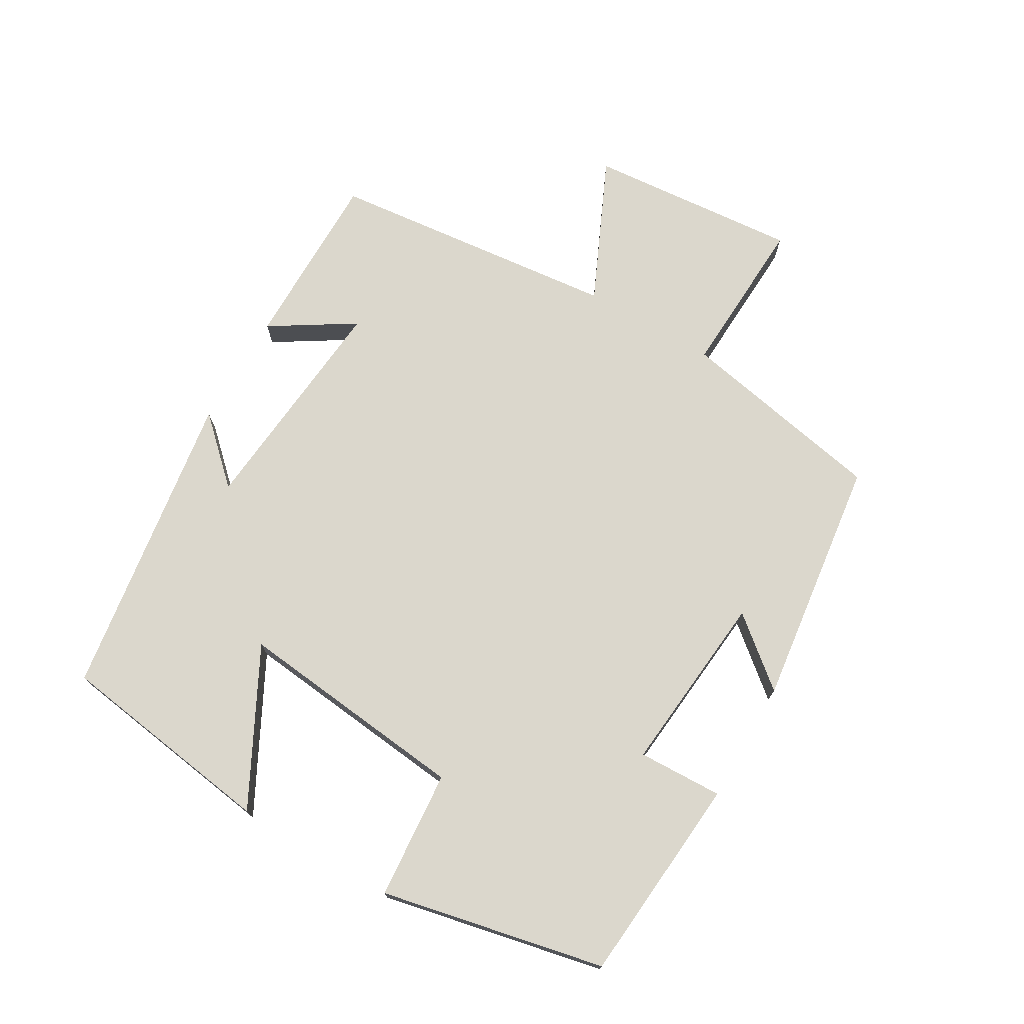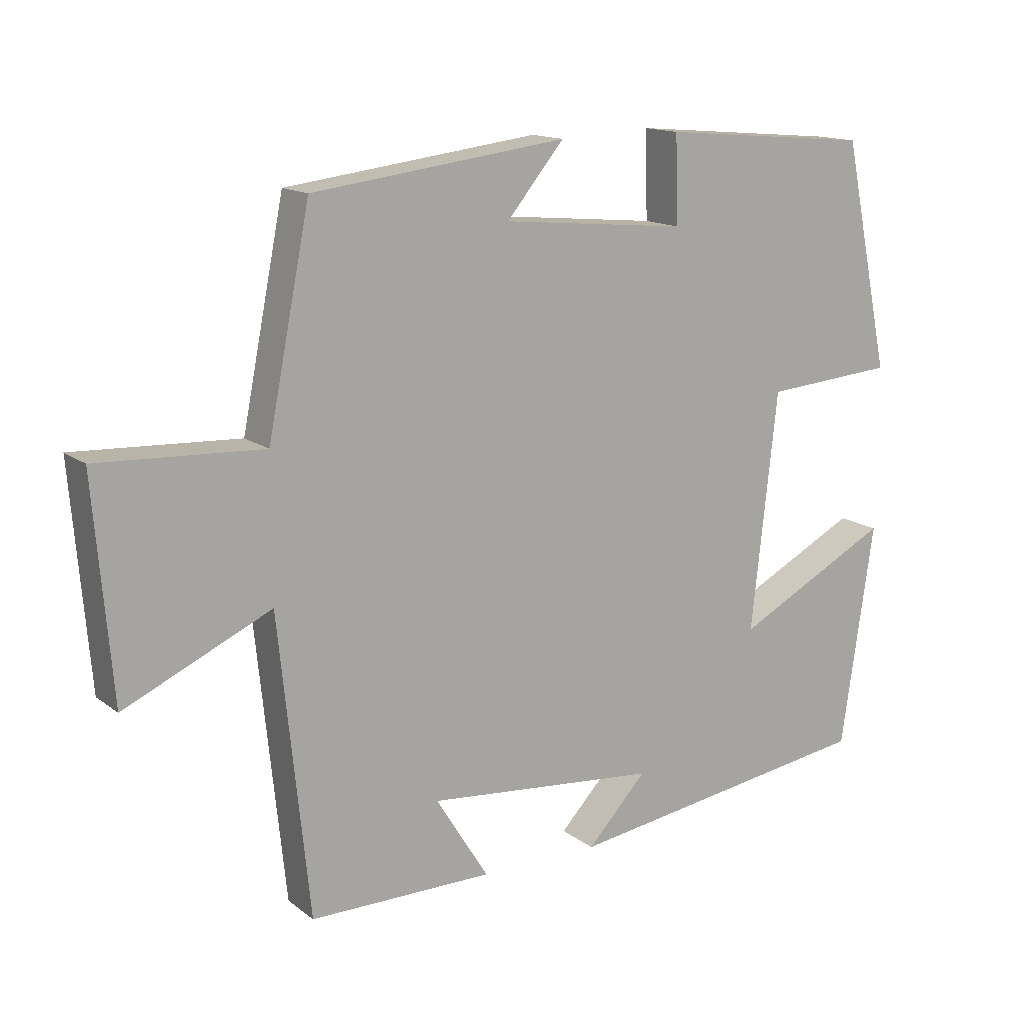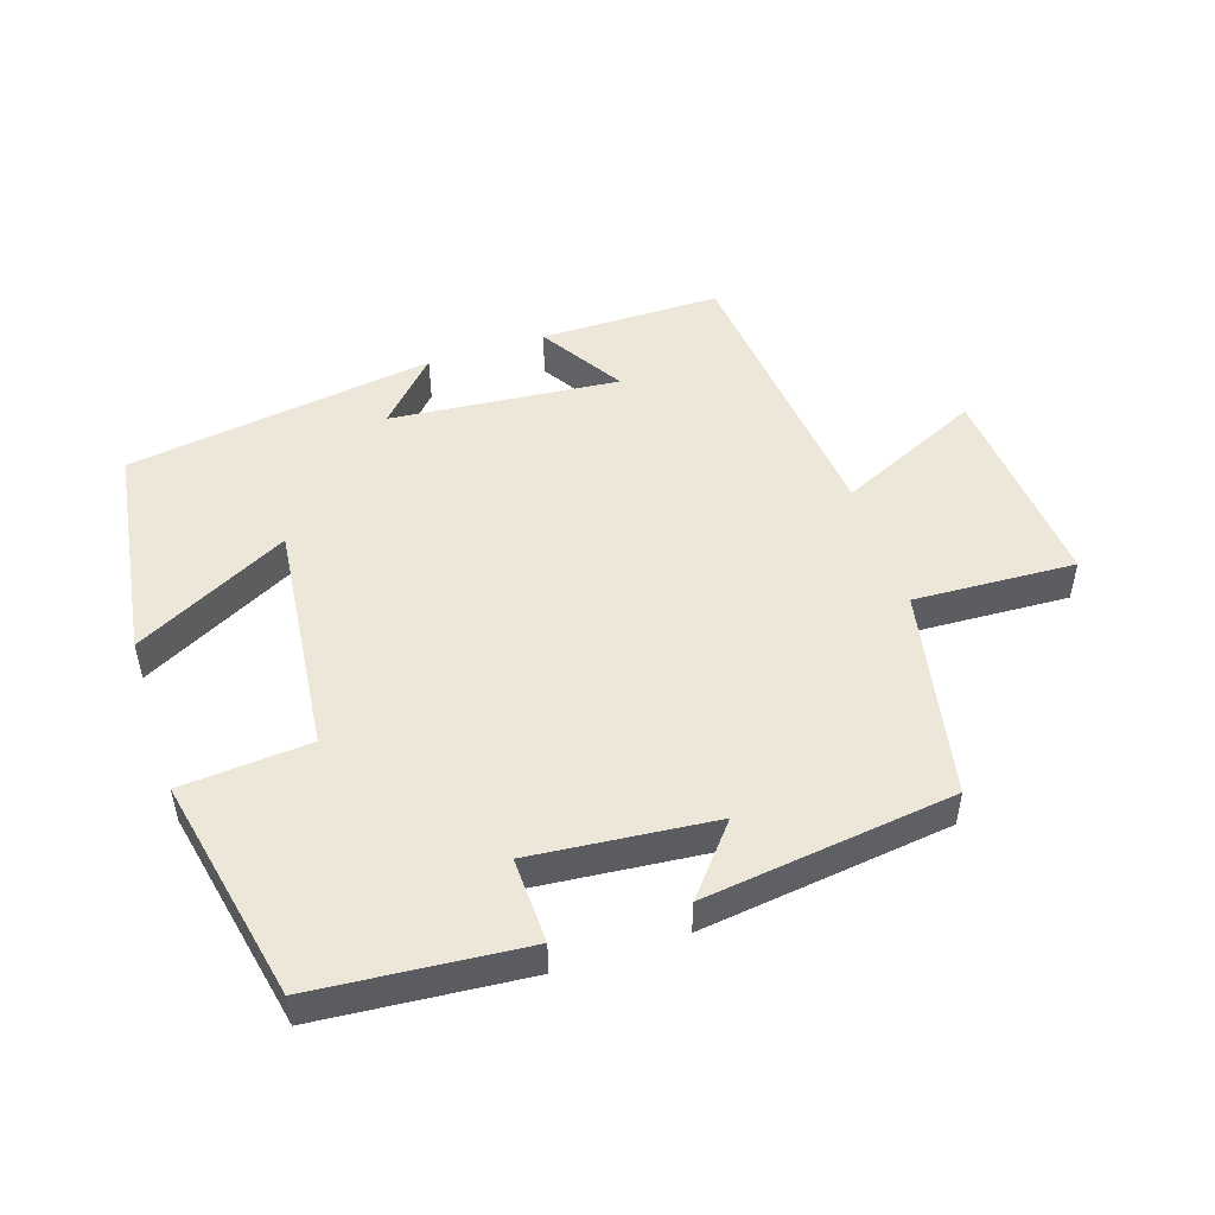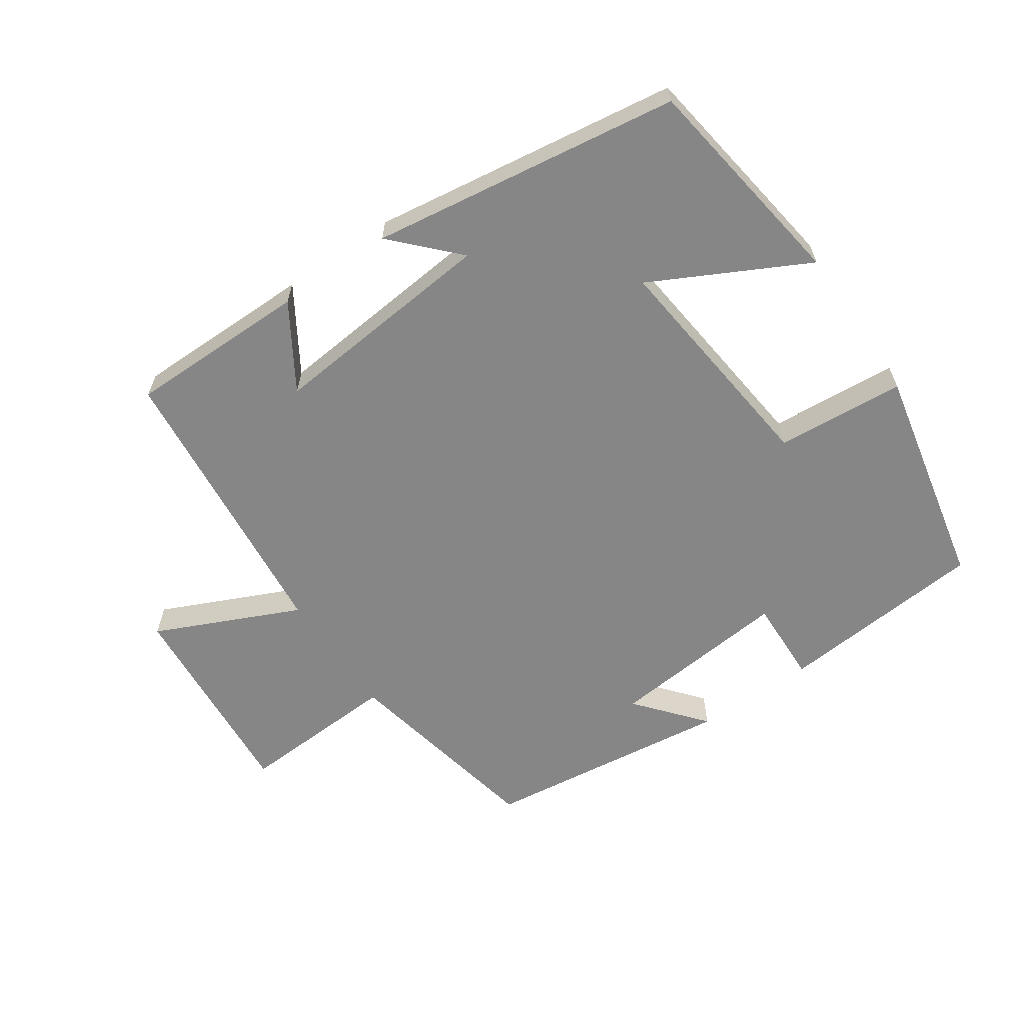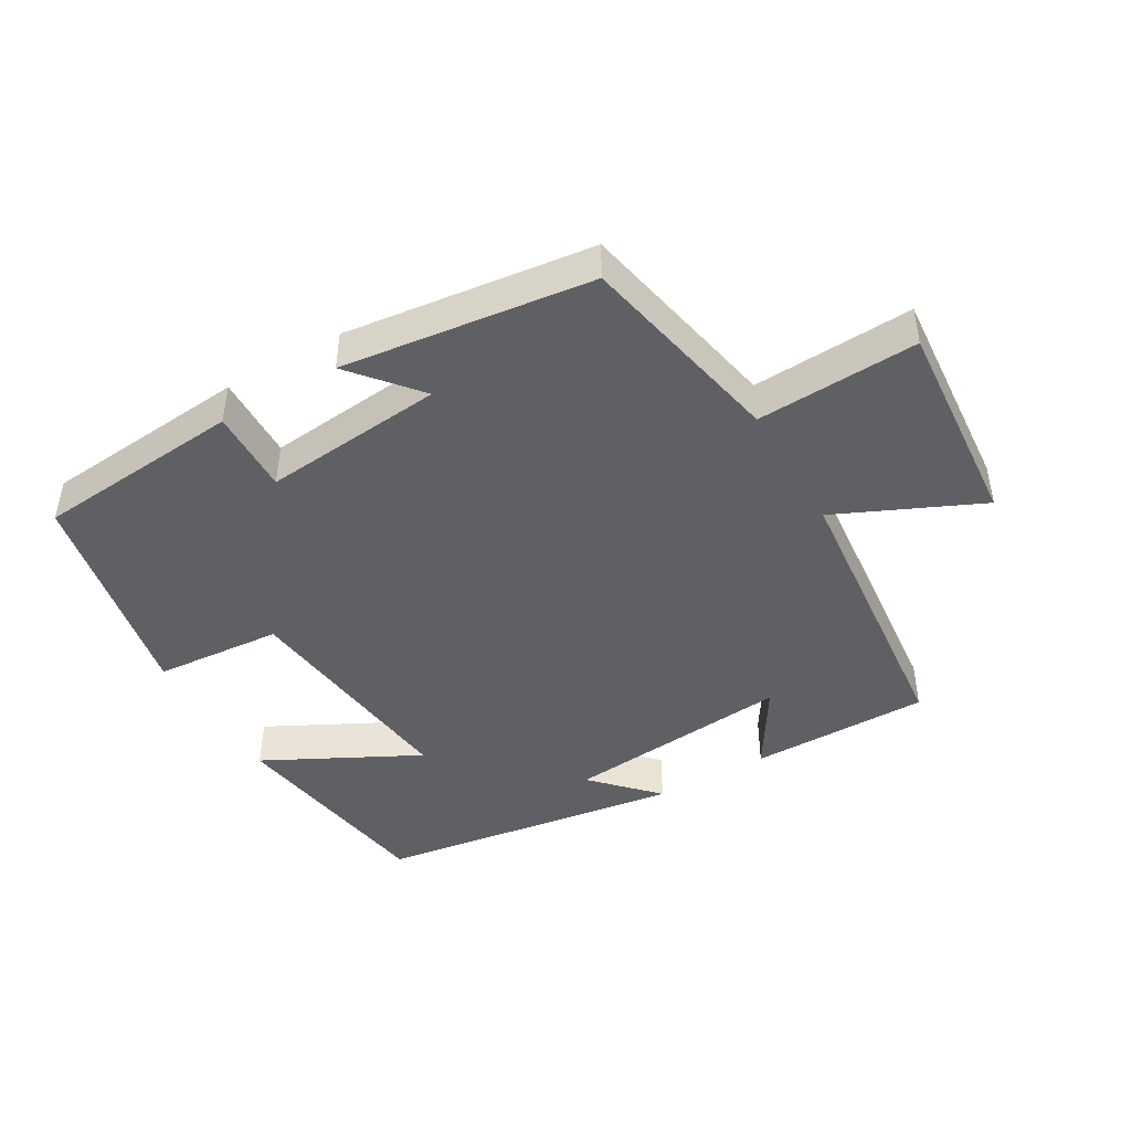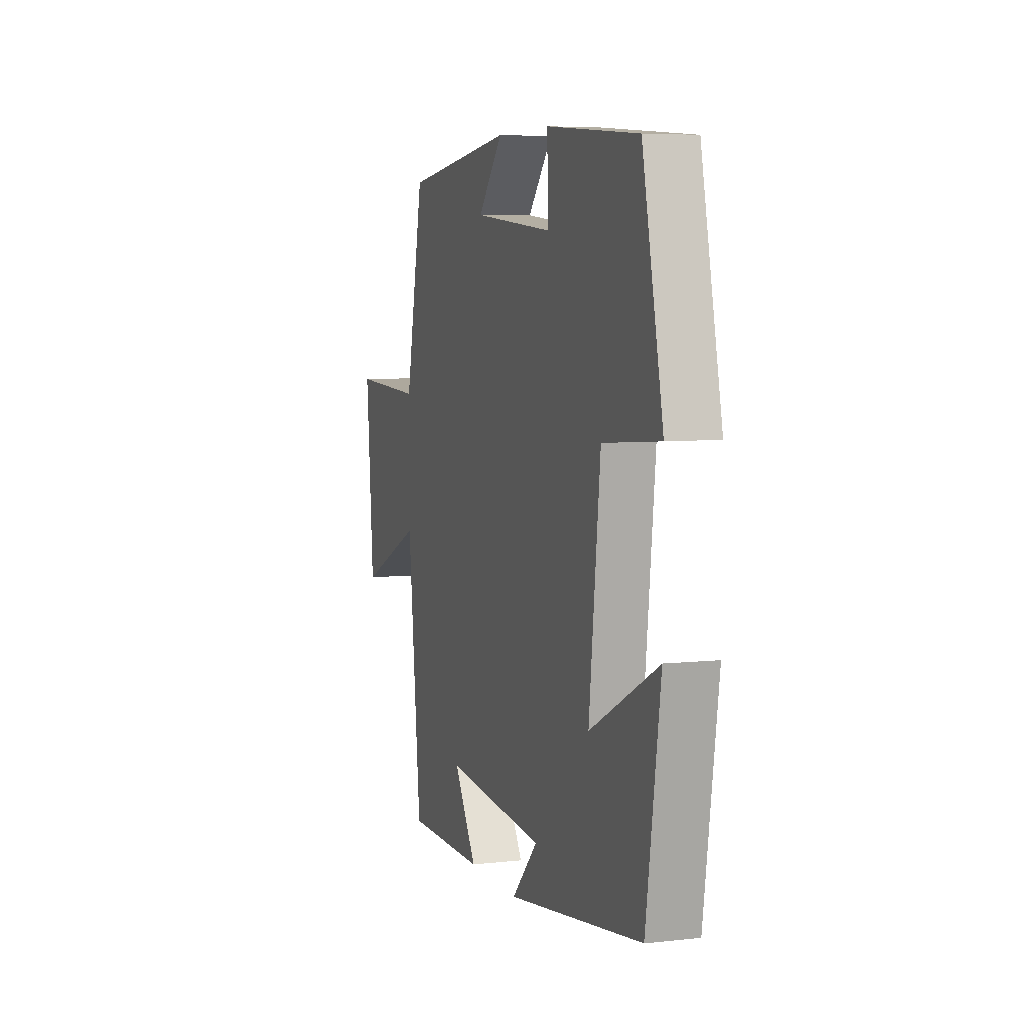
<metadata>
{"format":"obj","ext":"obj","renderer":"f3d","projection":"perspective","resolution":1024,"background":"white","views":[{"elev":73.3,"azim":-59.9,"up":"+Y"},{"elev":14.6,"azim":147.2,"up":"+Z"},{"elev":49.9,"azim":-18.2,"up":"+Y"},{"elev":-62.0,"azim":-145.5,"up":"+Y"},{"elev":-44.5,"azim":30.3,"up":"+Y"},{"elev":5.9,"azim":-108.6,"up":"+Z"}]}
</metadata>
<code>
v 0.455 0.07 -0.5
v 0.185 0.07 -0.5
v 0.263 0.07 -0.375
v -0.079 0.07 -0.407
v 0.009 0.07 -0.5
v -0.452 0.07 -0.433
v -0.5 0.07 -0.105
v -0.27 0.07 -0.224
v -0.308 0.07 0.124
v -0.5 0.07 0.139
v -0.43 0.07 0.473
v -0.119 0.07 0.5
v -0.123 0.07 0.373
v 0.149 0.07 0.399
v 0.065 0.07 0.5
v 0.438 0.07 0.453
v 0.5 0.07 0.142
v 0.741 0.07 0.154
v 0.715 0.07 -0.162
v 0.5 0.07 -0.064
v 0.455 0 -0.5
v 0.185 0 -0.5
v 0.263 0 -0.375
v -0.079 0 -0.407
v 0.009 0 -0.5
v -0.452 0 -0.433
v -0.5 0 -0.105
v -0.27 0 -0.224
v -0.308 0 0.124
v -0.5 0 0.139
v -0.43 0 0.473
v -0.119 0 0.5
v -0.123 0 0.373
v 0.149 0 0.399
v 0.065 0 0.5
v 0.438 0 0.453
v 0.5 0 0.142
v 0.741 0 0.154
v 0.715 0 -0.162
v 0.5 0 -0.064
f 17 18 19 20
f 14 15 16 17
f 17 20 1
f 14 17 1
f 13 14 1
f 11 12 13
f 10 11 13
f 9 10 13
f 8 9 13
f 6 7 8
f 5 6 8
f 4 5 8
f 3 4 8 13
f 1 2 3
f 1 3 13
f 40 39 38 37
f 37 36 35 34
f 21 40 37
f 21 37 34
f 21 34 33
f 33 32 31
f 33 31 30
f 33 30 29
f 33 29 28
f 28 27 26
f 28 26 25
f 28 25 24
f 33 28 24 23
f 23 22 21
f 33 23 21
f 1 21 22 2
f 2 22 23 3
f 3 23 24 4
f 4 24 25 5
f 5 25 26 6
f 6 26 27 7
f 7 27 28 8
f 8 28 29 9
f 9 29 30 10
f 10 30 31 11
f 11 31 32 12
f 12 32 33 13
f 13 33 34 14
f 14 34 35 15
f 15 35 36 16
f 16 36 37 17
f 17 37 38 18
f 18 38 39 19
f 19 39 40 20
f 20 40 21 1

</code>
